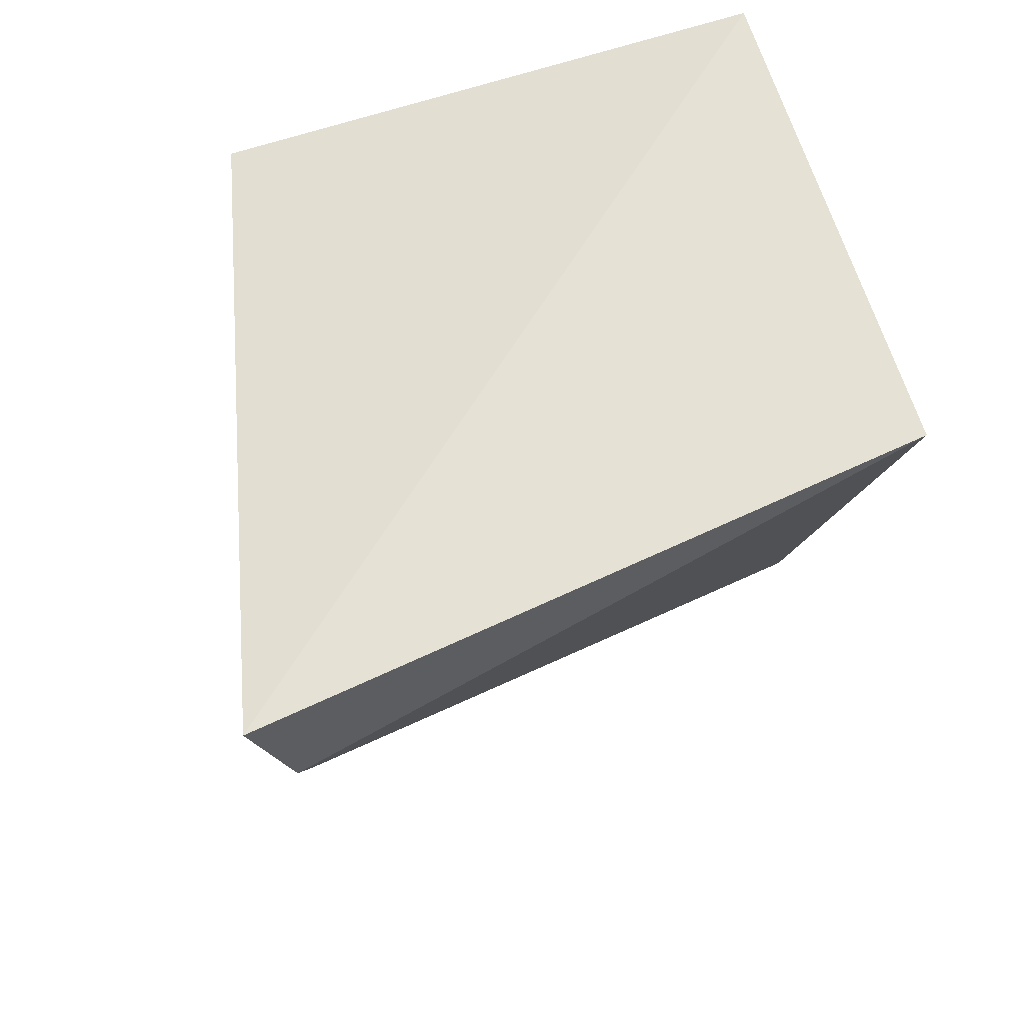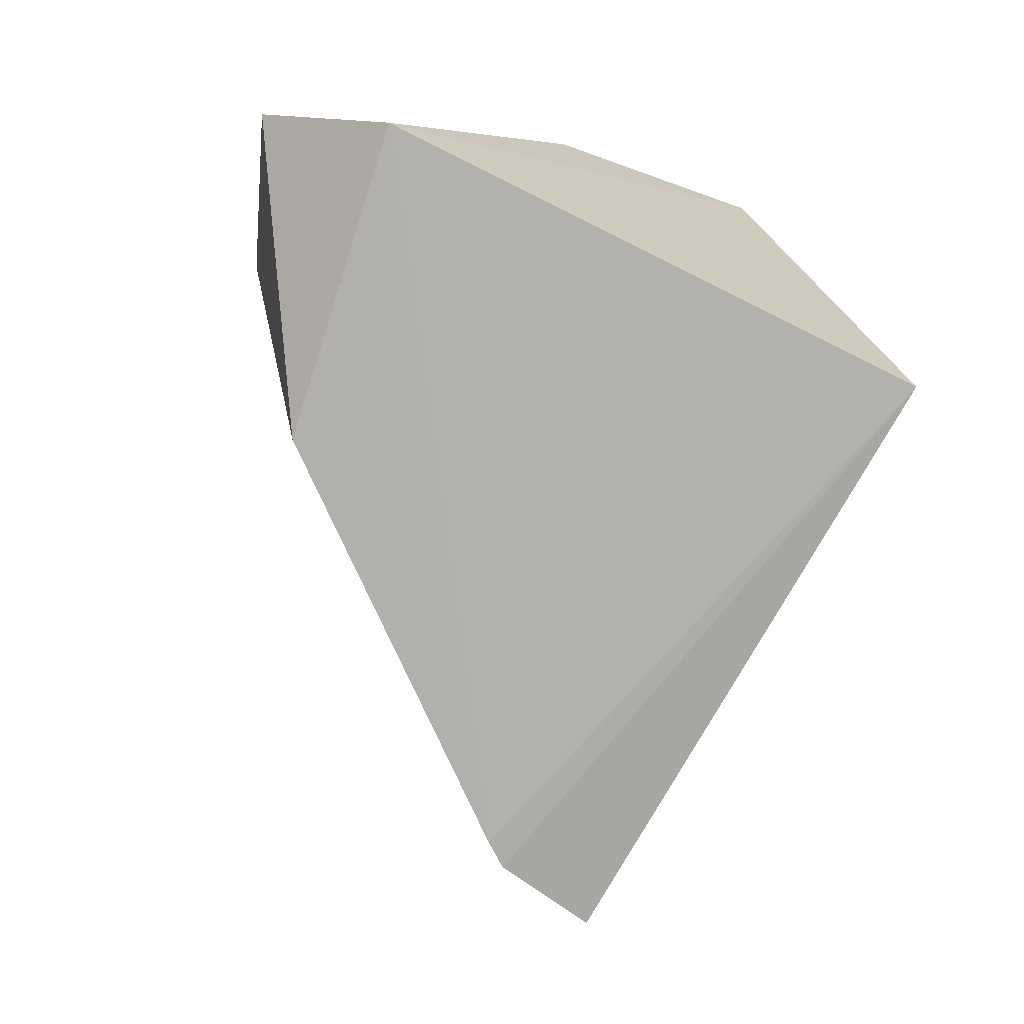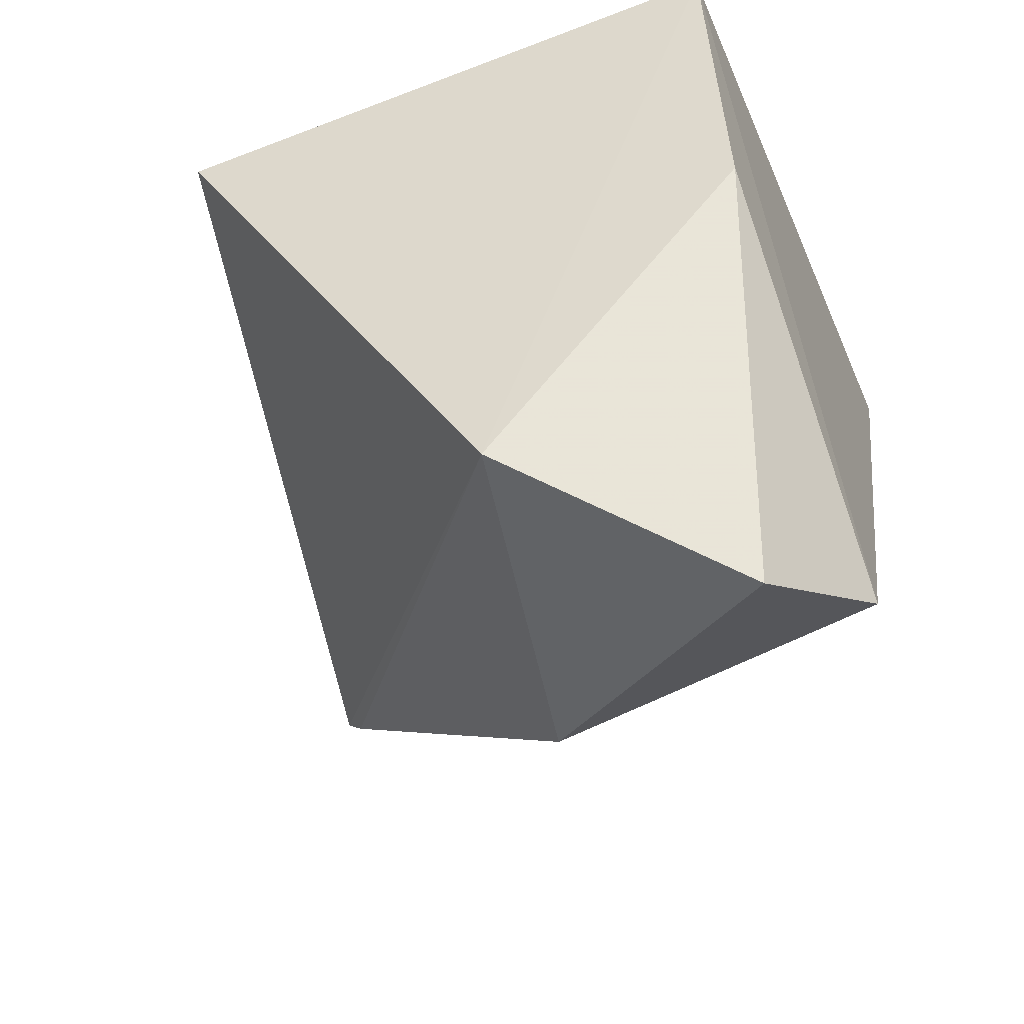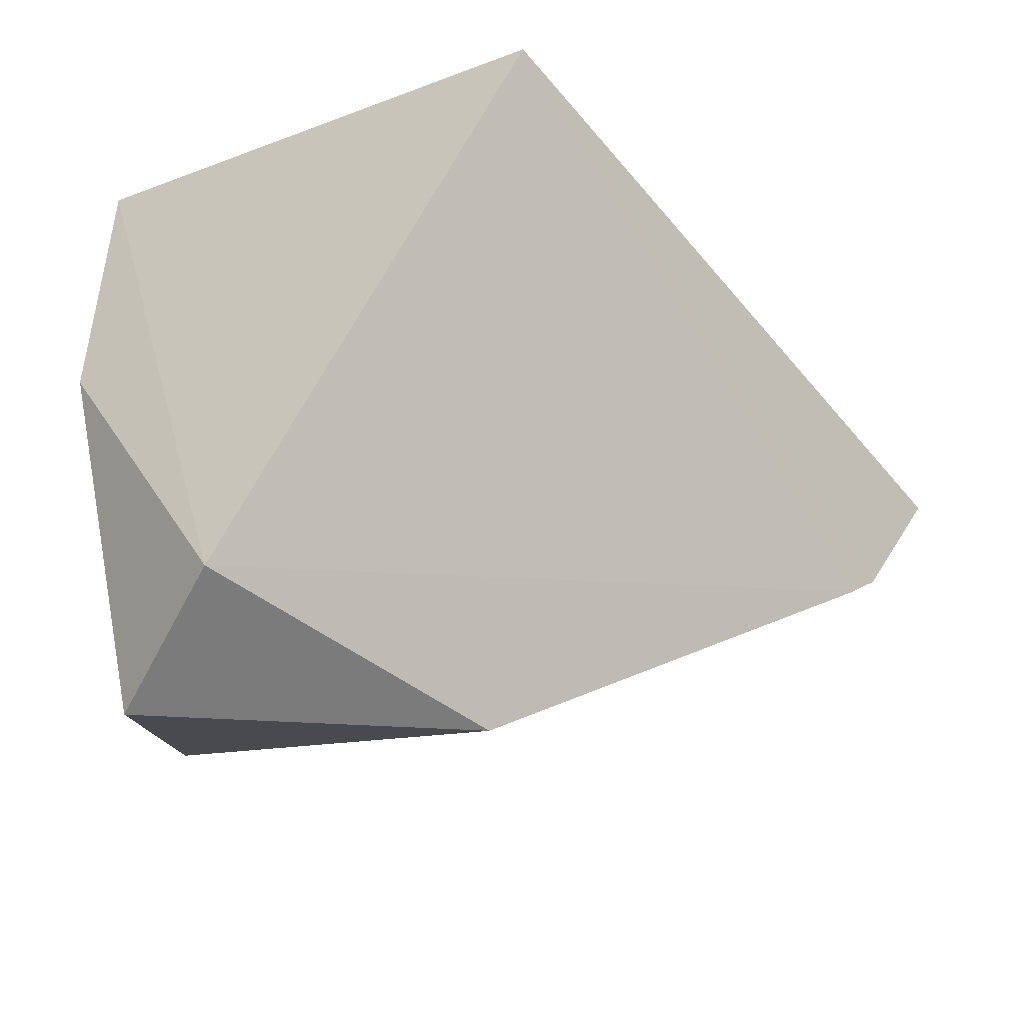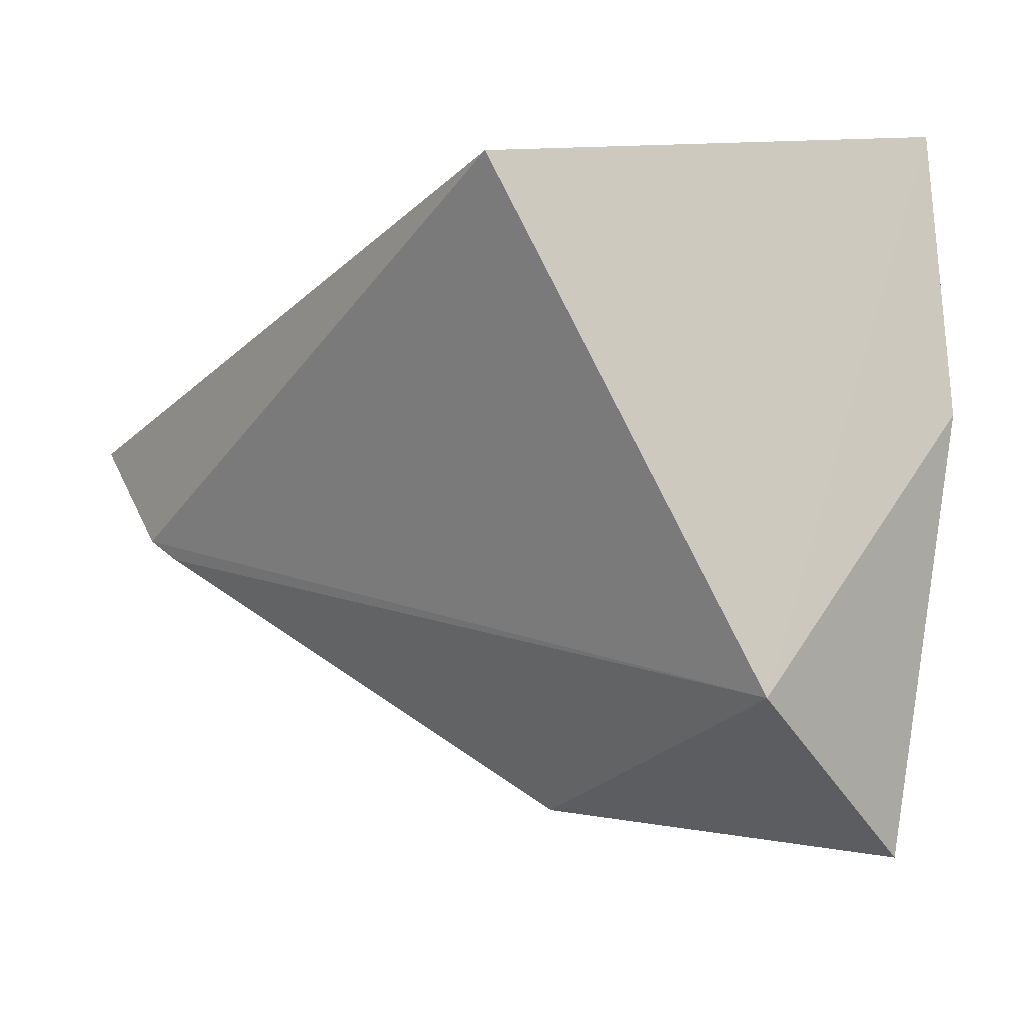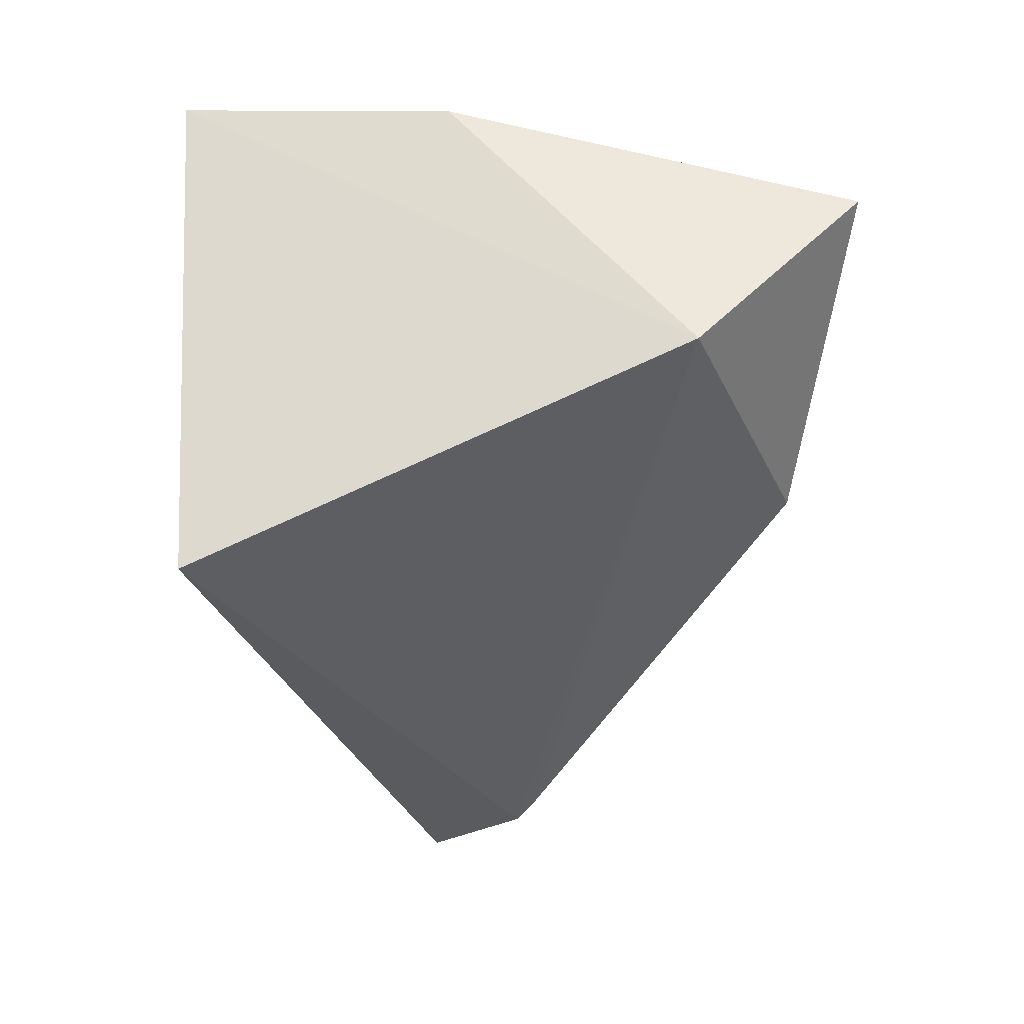
<metadata>
{"format":"obj","ext":"obj","renderer":"f3d","projection":"perspective","resolution":1024,"background":"white","views":[{"elev":44.7,"azim":-148.5,"up":"+Y"},{"elev":-12.9,"azim":54.9,"up":"+Z"},{"elev":-41.9,"azim":-26.6,"up":"+Y"},{"elev":-40.1,"azim":75.5,"up":"+Y"},{"elev":-13.8,"azim":-74.5,"up":"+Y"},{"elev":24.2,"azim":-75.3,"up":"+Z"}]}
</metadata>
<code>
v -0.6788 0.3073 -0.1848
v 0.6291 0.3163 -0.1737
v 0.0618 -0.6663 0.2865
v -0.01432 0.07911 -1.066
v -0.04363 0.5117 0.3932
v -0.3122 -0.4642 0.1521
v 0.3046 -0.5595 0.2155
v 0.03097 -0.5746 -0.2742
v -0.01503 0.03859 0.416
v -0.03534 -0.09005 -0.9723
v -0.02997 -0.1241 -0.9305
f 5 4 1
f 4 5 2
f 6 5 1
f 5 7 2
f 6 8 3
f 8 7 3
f 7 9 3
f 9 7 5
f 9 6 3
f 6 9 5
f 4 10 1
f 10 6 1
f 10 4 2
f 11 8 6
f 10 11 6
f 8 11 7
f 7 11 2
f 11 10 2

</code>
